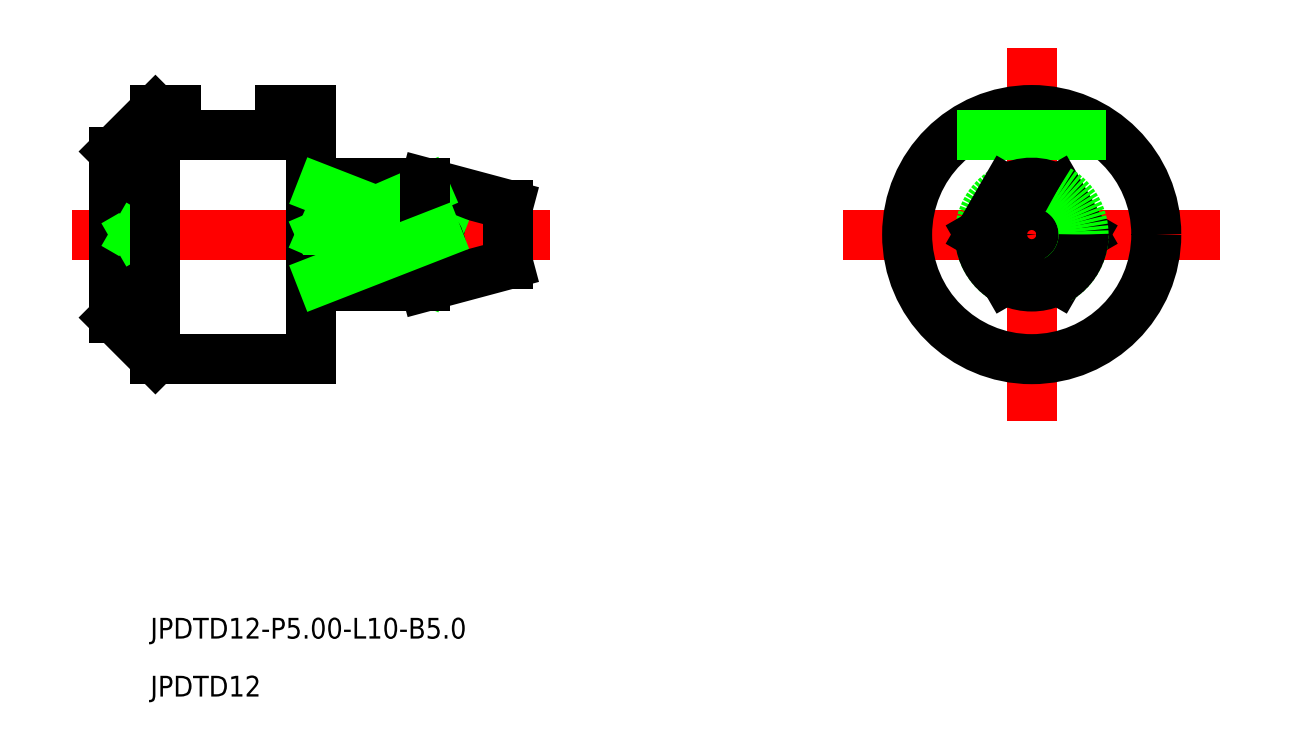
<metadata>
{"format":"dxf","ext":"dxf","renderer":"ezdxf+matplotlib","layout":"modelspace","background":"white","min_lineweight":24,"dpi":150}
</metadata>
<code>
0
SECTION
2
ENTITIES
0
TEXT
8
0
10
576.3
20
579.6
30
0
40
1
1
JPDTD12-P5-L10-B5
0
TEXT
8
0
10
576.3
20
576.8
30
0
40
1
1
JPDTD12
0
LINE
8
CENTER
10
572.5
20
599.1
30
0
11
595.5
21
599.1
31
0
0
LINE
8
0
10
574.5
20
603.1
30
0
11
574.5
21
595.1
31
0
0
LINE
8
0
10
584
20
605.1
30
0
11
584
21
593.1
31
0
0
LINE
8
0
10
589.5
20
601.6
30
0
11
589.5
21
596.6
31
0
0
LINE
8
0
10
584.5
20
601.6
30
0
11
589.5
21
601.6
31
0
0
LINE
8
0
10
589.5
20
601.6
30
0
11
593.5
21
600.5
31
0
0
LINE
8
0
10
589.5
20
596.6
30
0
11
593.5
21
597.7
31
0
0
LINE
8
0
10
584.5
20
596.6
30
0
11
589.5
21
596.6
31
0
0
LINE
8
0
10
584
20
605.1
30
0
11
582.5
21
605.1
31
0
0
LINE
8
0
10
584
20
593.1
30
0
11
576.5
21
593.1
31
0
0
LINE
8
0
10
584.5
20
601.6
30
0
11
584.5
21
596.6
31
0
0
LINE
8
0
10
584
20
601.4
30
0
11
584.5
21
601.4
31
0
0
LINE
8
0
10
584
20
596.8
30
0
11
584.5
21
596.8
31
0
0
LINE
8
CENTER
10
609.7
20
599.1
30
0
11
627.8
21
599.1
31
0
0
LINE
8
CENTER
10
618.8
20
590.1
30
0
11
618.8
21
608.1
31
0
0
ARC
8
0
10
618.8
20
599.1
30
0
40
2.5
50
120
51
240
0
CIRCLE
8
0
10
618.8
20
599.1
30
0
40
0.25
0
LINE
8
0
10
593.5
20
599.4
30
0
11
593.1
21
599.1
31
0
0
LINE
8
0
10
593.5
20
598.9
30
0
11
593.1
21
599.1
31
0
0
LINE
8
0
10
574.5
20
599.6
30
0
11
575.4
21
599.1
31
0
0
LINE
8
0
10
574.5
20
598.6
30
0
11
575.4
21
599.1
31
0
0
LINE
8
0
10
593.5
20
600.5
30
0
11
593.5
21
597.7
31
0
0
CIRCLE
8
0
10
618.8
20
599.1
30
0
40
1.428
0
LINE
8
0
10
576.5
20
605.1
30
0
11
574.5
21
603.1
31
0
0
LINE
8
0
10
576.5
20
593.1
30
0
11
574.5
21
595.1
31
0
0
LINE
8
0
10
576.5
20
605.1
30
0
11
576.5
21
593.1
31
0
0
CIRCLE
8
0
10
618.8
20
599.1
30
0
40
6
0
LINE
8
0
10
615.2
20
603.9
30
0
11
622.4
21
603.9
31
0
0
LINE
8
0
10
620
20
601.3
30
0
11
621.3
21
599.1
31
0
0
LINE
8
0
10
617.5
20
601.3
30
0
11
616.3
21
599.1
31
0
0
LINE
8
0
10
620
20
596.9
30
0
11
621.3
21
599.1
31
0
0
LINE
8
0
10
617.5
20
596.9
30
0
11
616.3
21
599.1
31
0
0
ARC
8
0
10
618.8
20
599.1
30
0
40
2.5
50
300
51
60
0
ARC
8
0
10
618.8
20
599.1
30
0
40
2.5
50
180
51
0
0
ARC
8
0
10
618.8
20
599.1
30
0
40
2.5
50
60
51
120
0
LINE
8
0
10
589.5
20
601.3
30
0
11
584.5
21
601.3
31
0
0
ARC
8
0
10
588.8
20
599.9
30
0
40
1.56
50
328.5
51
59.99
0
LINE
8
0
10
590.1
20
599.1
30
0
11
584.5
21
599.1
31
0
0
LINE
8
0
10
589.5
20
601.3
30
0
11
584.5
21
599.1
31
0
0
LINE
8
0
10
584.5
20
601.3
30
0
11
590.1
21
599.1
31
0
0
LINE
8
0
10
589.5
20
596.9
30
0
11
584.5
21
599.1
31
0
0
ARC
8
0
10
588.8
20
598.3
30
0
40
1.56
50
300
51
31.47
0
LINE
8
0
10
589.5
20
596.9
30
0
11
584.5
21
596.9
31
0
0
LINE
8
0
10
589.5
20
596.6
30
0
11
589.5
21
601.6
31
0
0
LINE
8
0
10
584.5
20
596.9
30
0
11
590.1
21
599.1
31
0
0
LINE
8
0
10
582.5
20
603.9
30
0
11
577.5
21
603.9
31
0
0
LINE
8
0
10
582.5
20
605.1
30
0
11
582.5
21
603.9
31
0
0
LINE
8
0
10
577.5
20
605.1
30
0
11
577.5
21
603.9
31
0
0
LINE
8
0
10
577.5
20
605.1
30
0
11
576.5
21
605.1
31
0
0
ENDSEC
0
EOF

</code>
